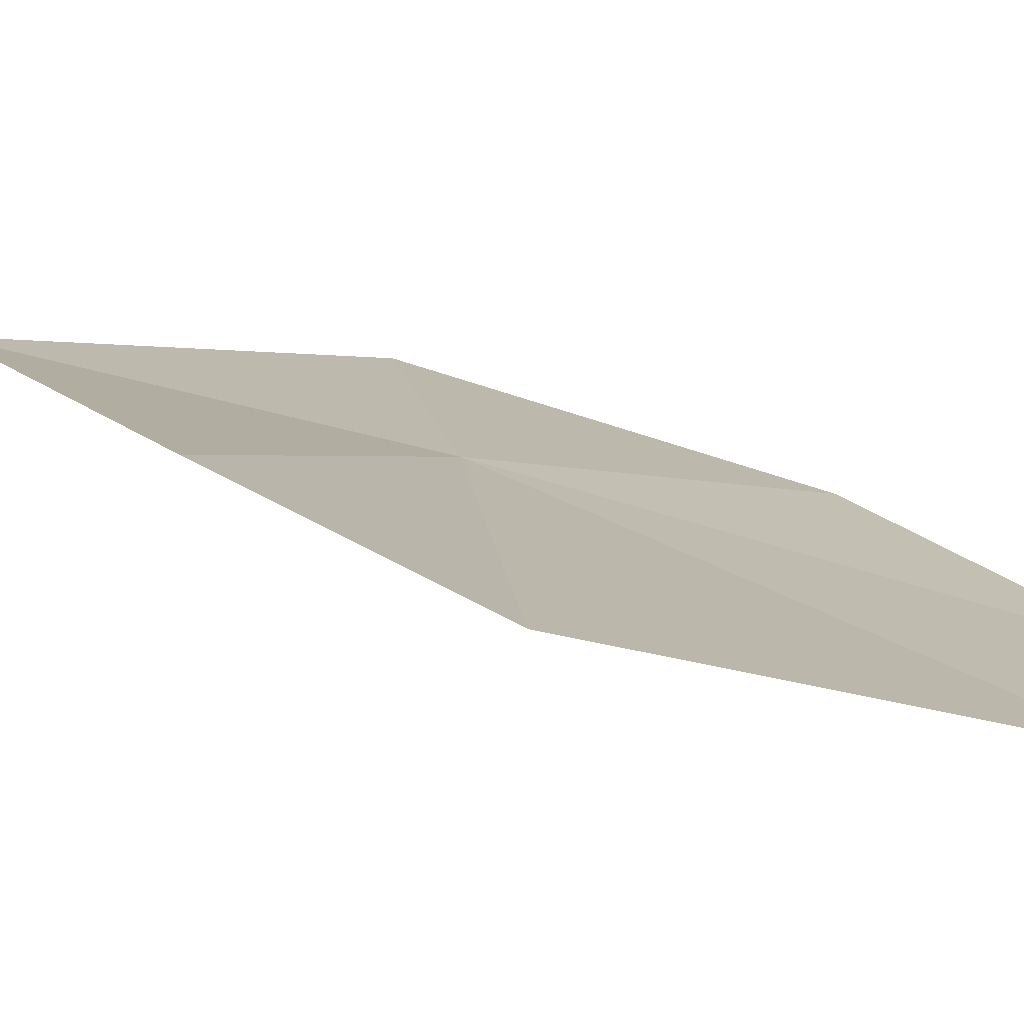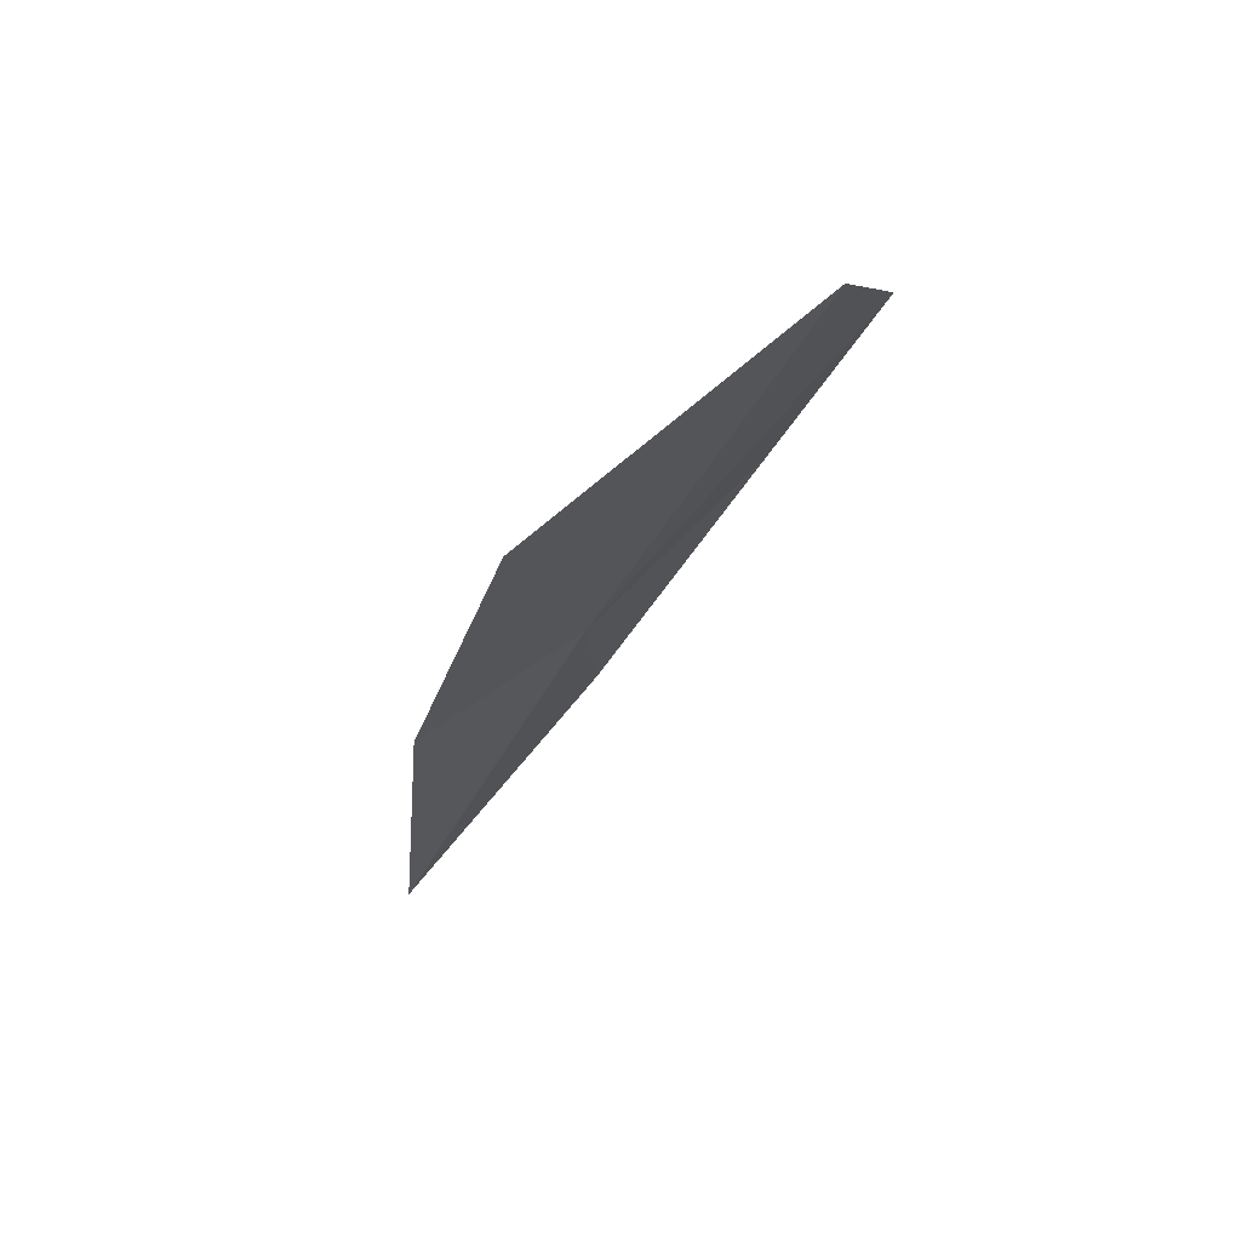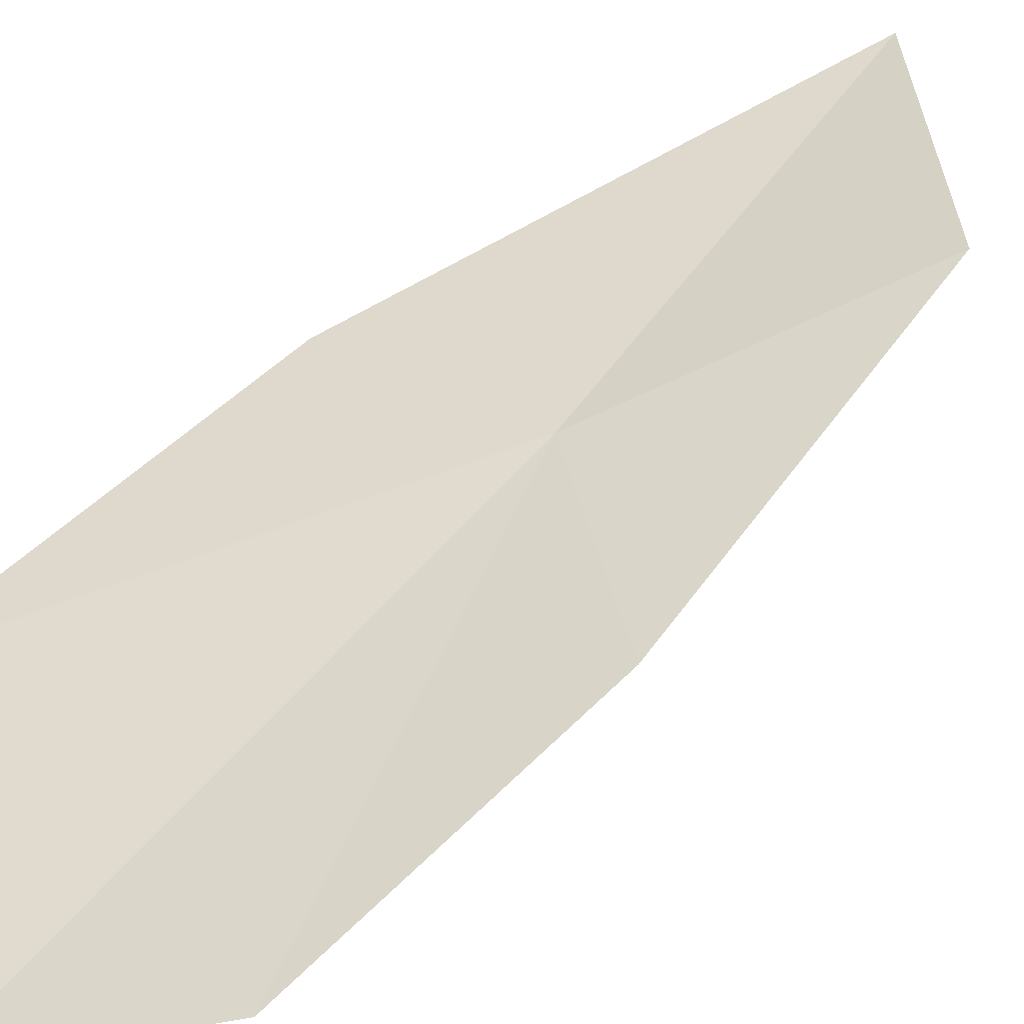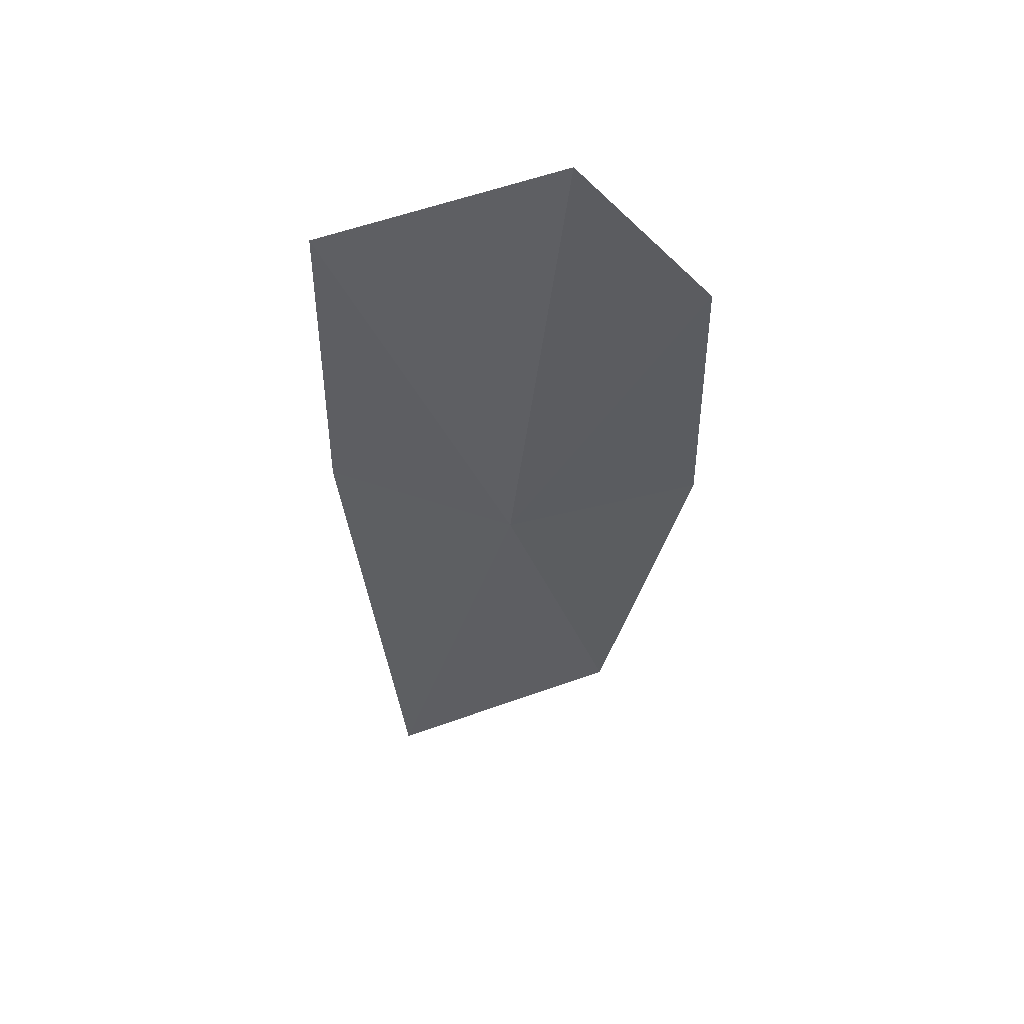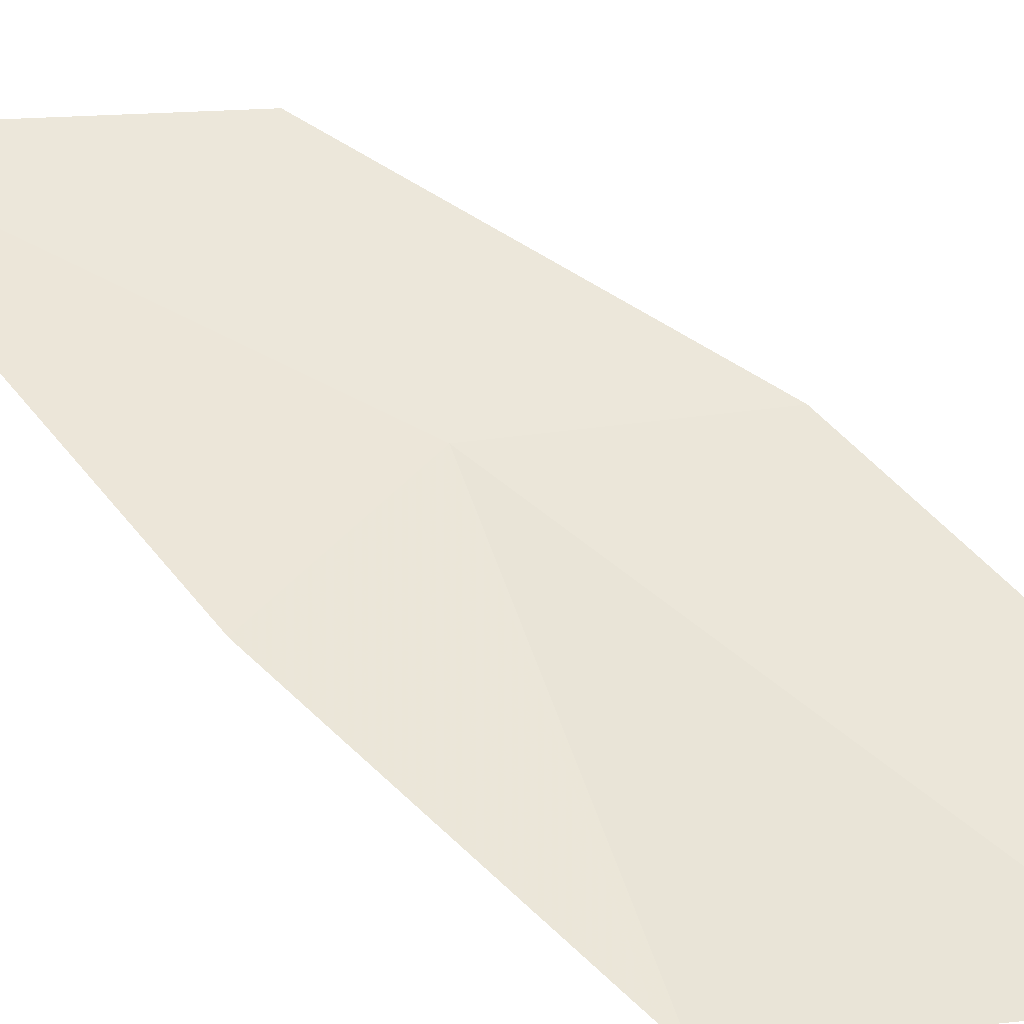
<metadata>
{"format":"obj","ext":"obj","renderer":"f3d","projection":"perspective","resolution":1024,"background":"white","views":[{"elev":-2.6,"azim":-30.3,"up":"+Y"},{"elev":54.4,"azim":-42.7,"up":"+Z"},{"elev":29.8,"azim":52.7,"up":"+Y"},{"elev":33.4,"azim":15.9,"up":"+Z"},{"elev":38.4,"azim":-43.7,"up":"+Y"}]}
</metadata>
<code>
v 15.62 28.92 32.85
v 16.96 28.21 35.04
v 16.25 27.93 35.82
v 16.82 28.8 33.45
v 16.14 29.41 31.38
v 14.61 28.29 35.03
v 14.65 29.51 30.37
v 14.42 28.88 33.08
f 1 3 2
f 1 2 4
f 1 4 5
f 1 6 3
f 1 5 7
f 1 8 6
f 1 7 8

</code>
